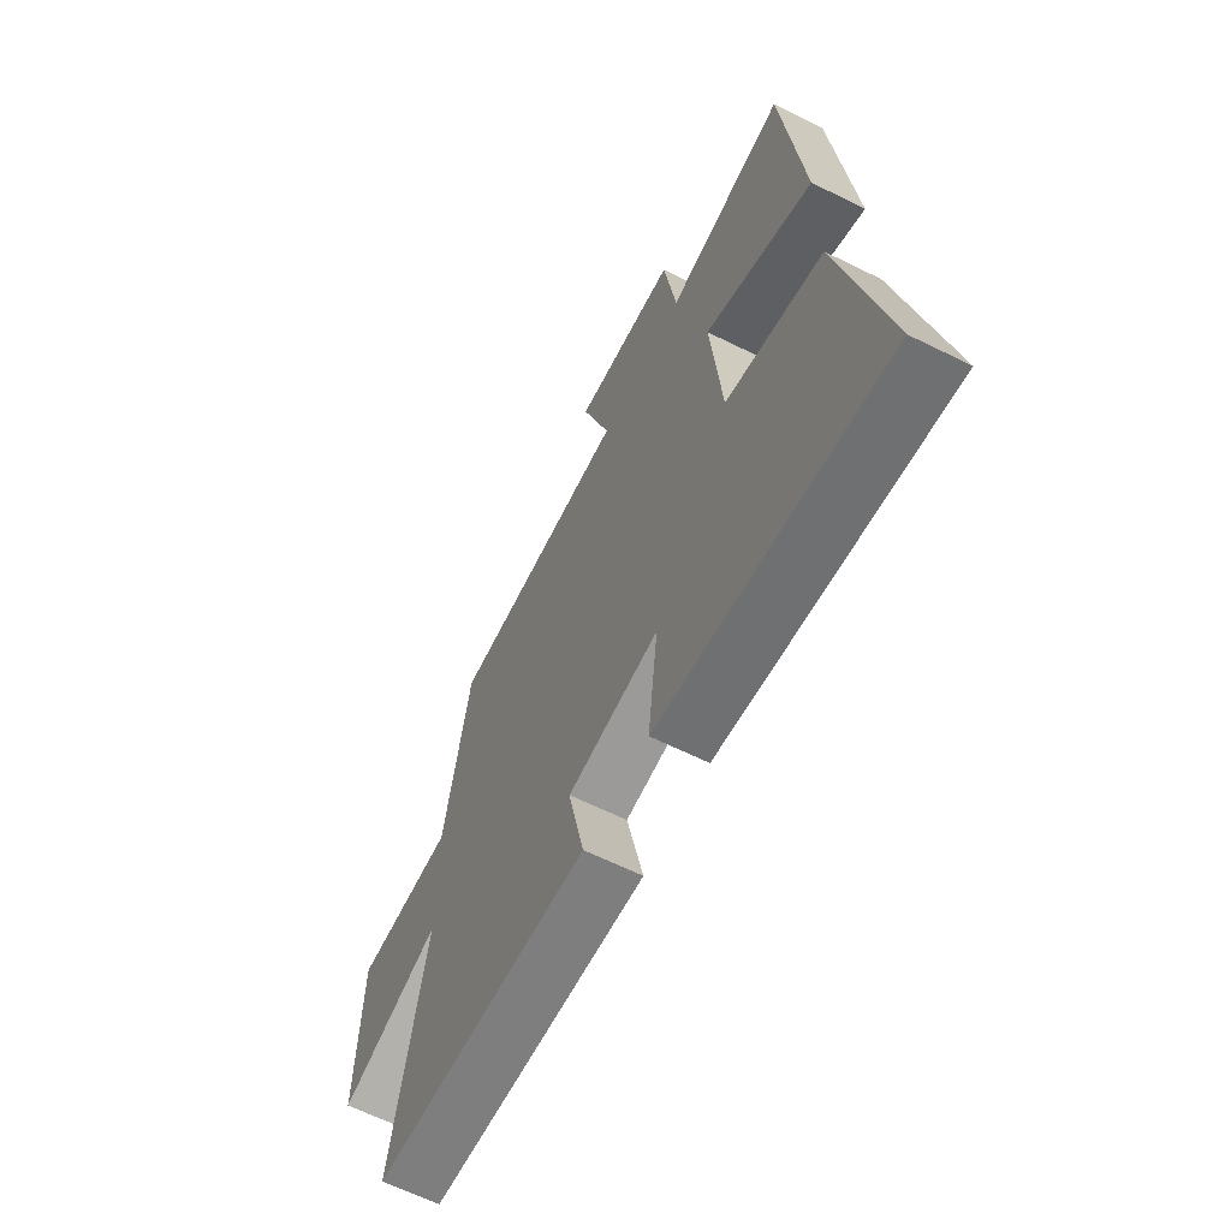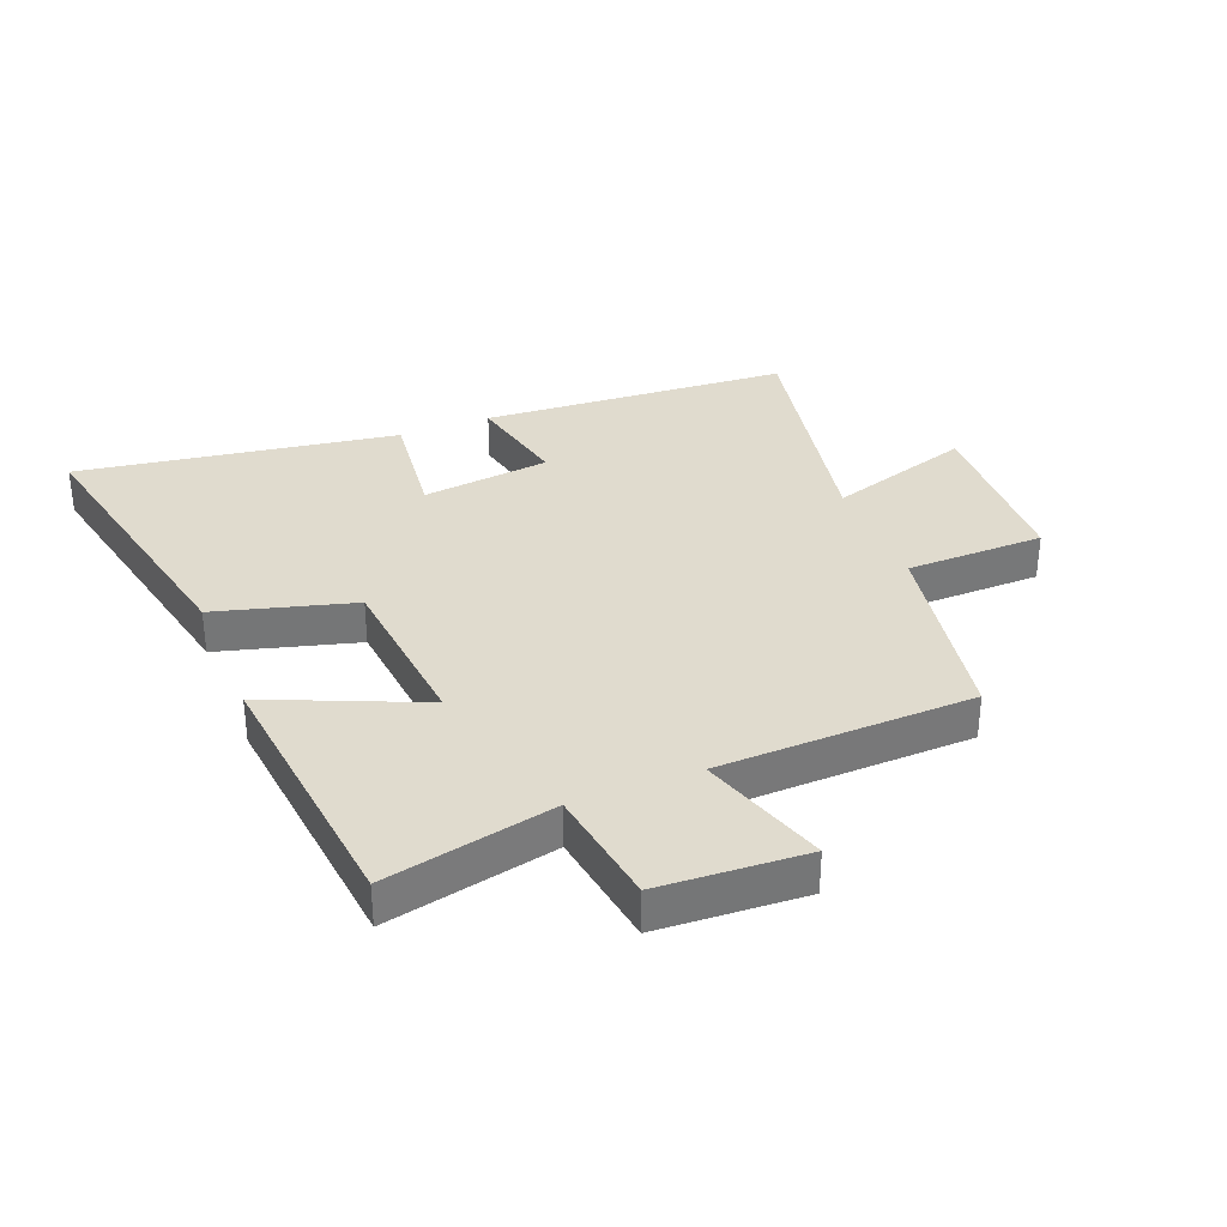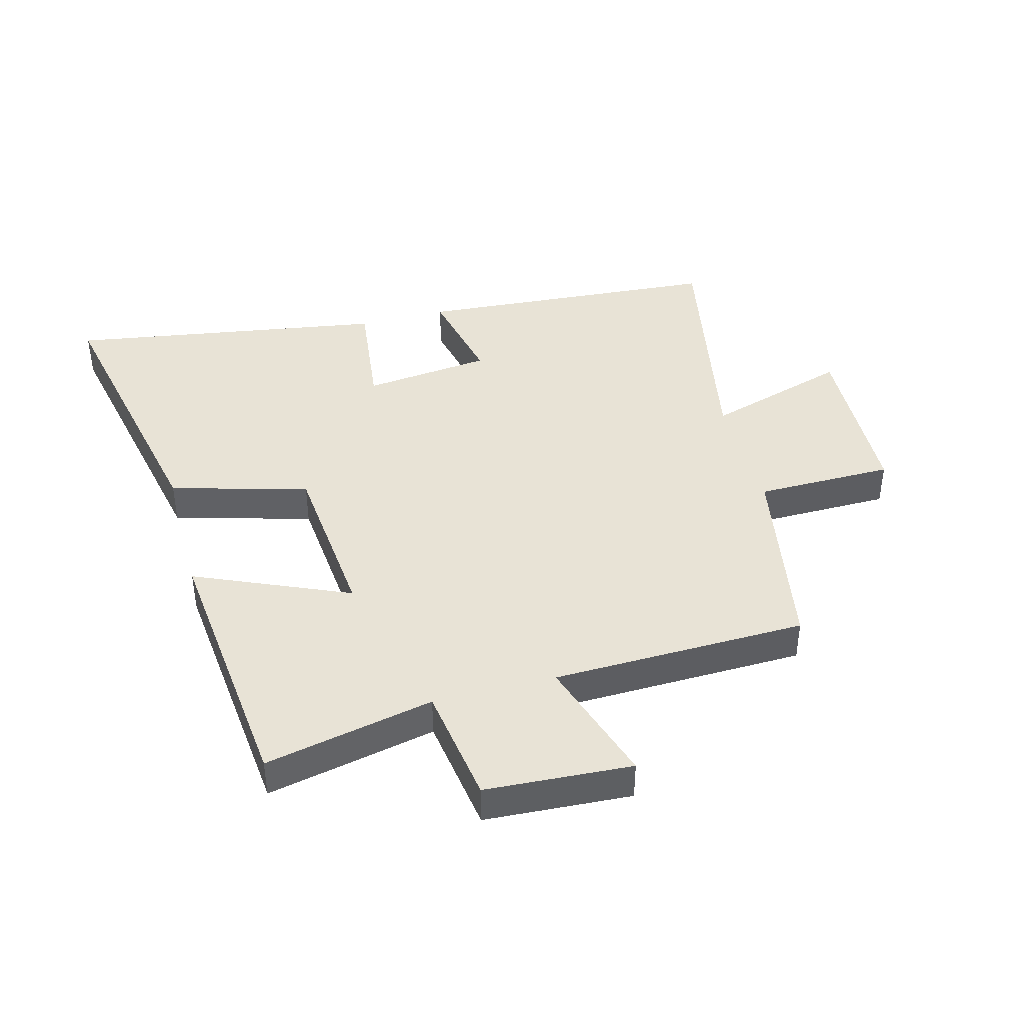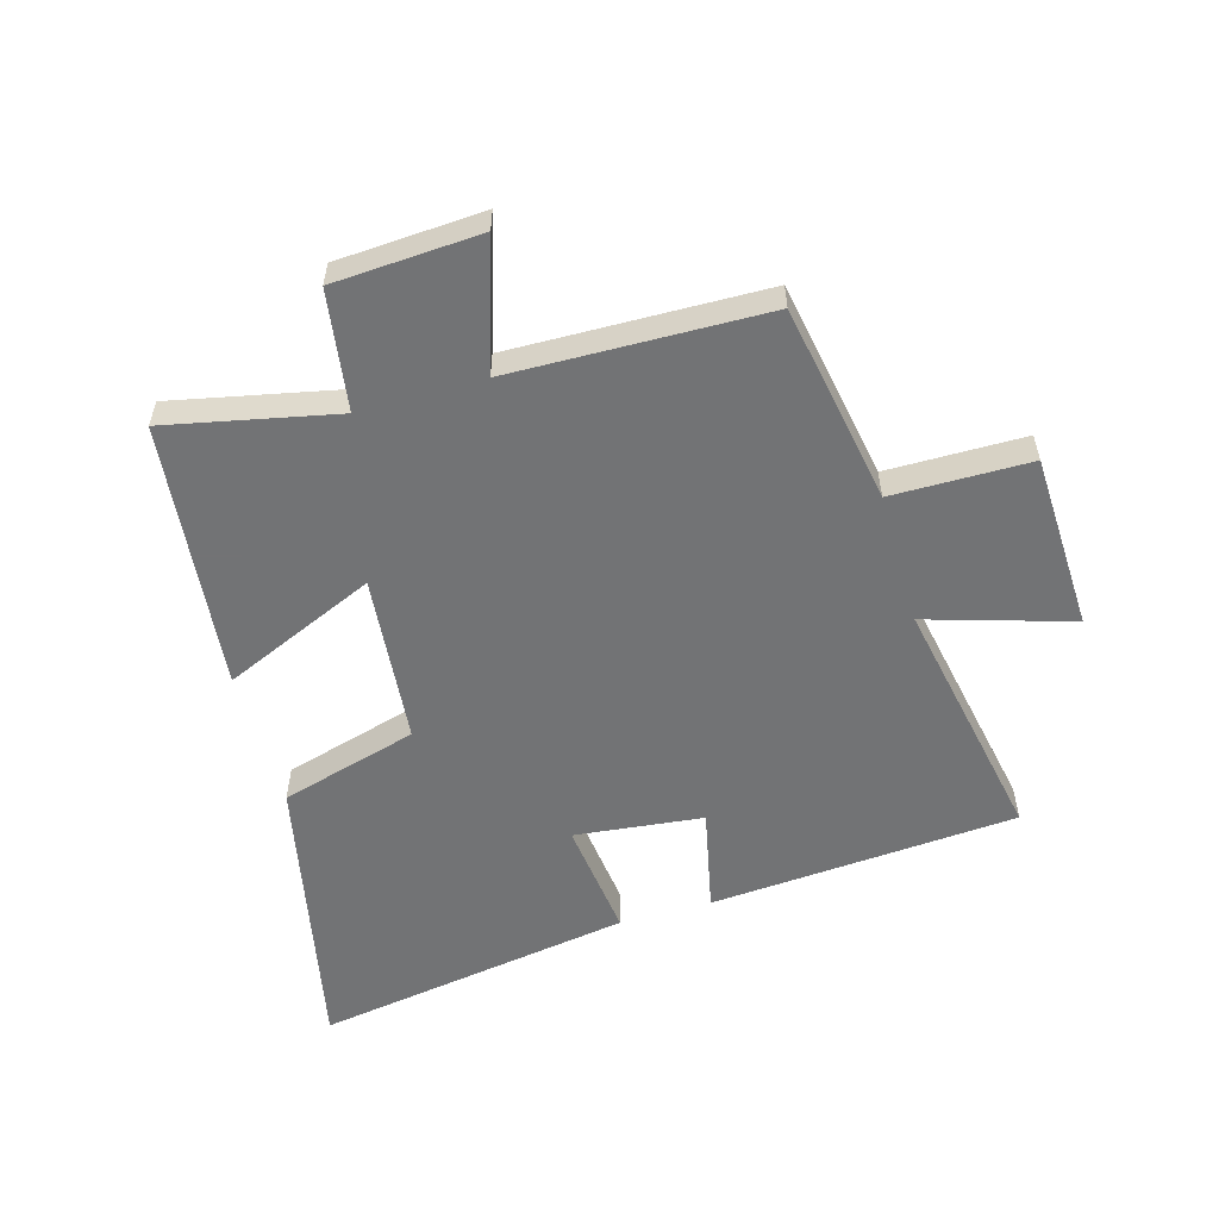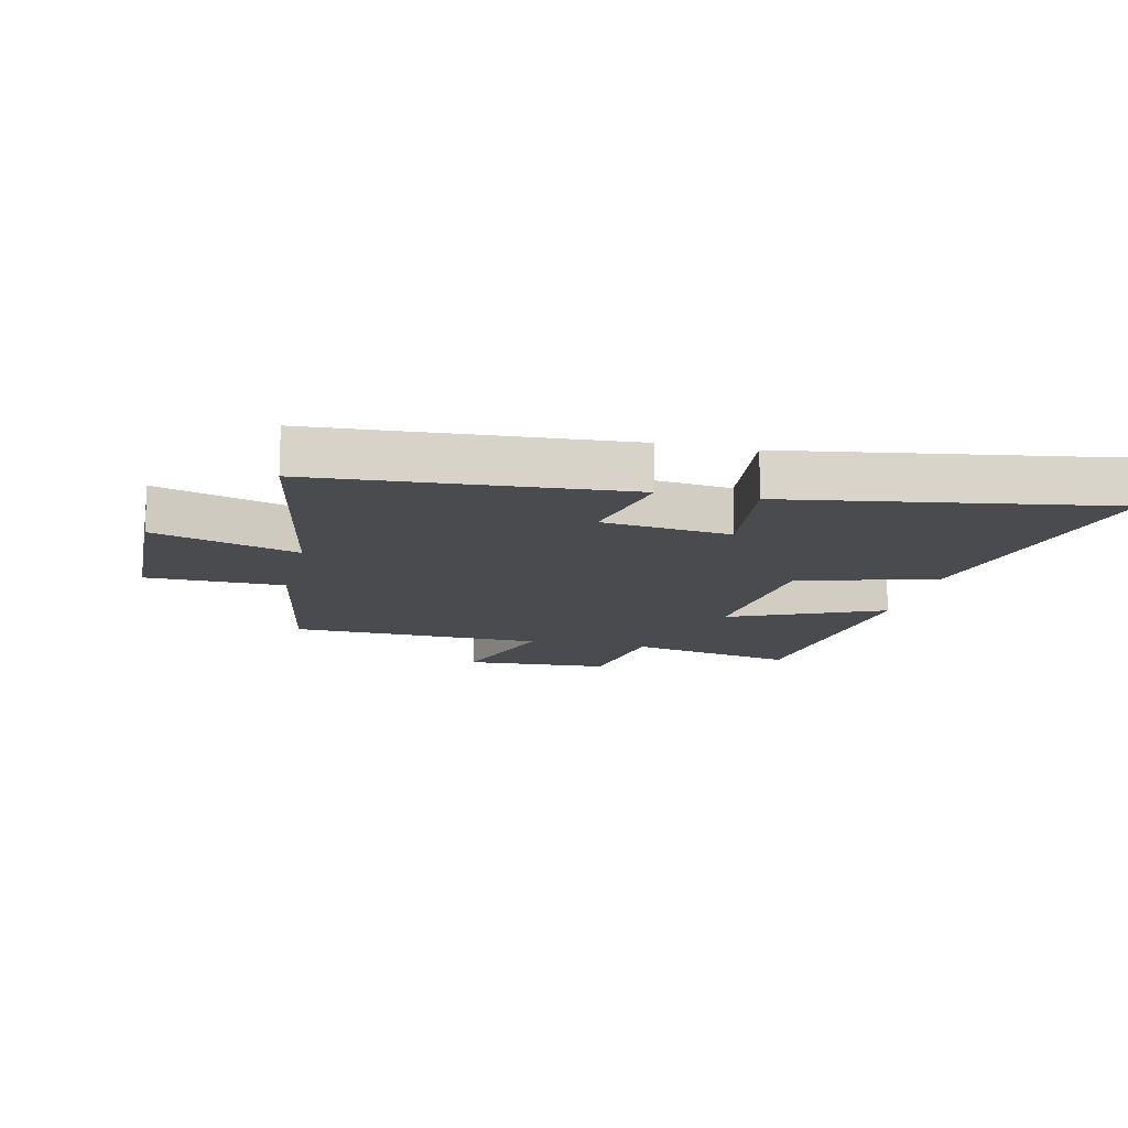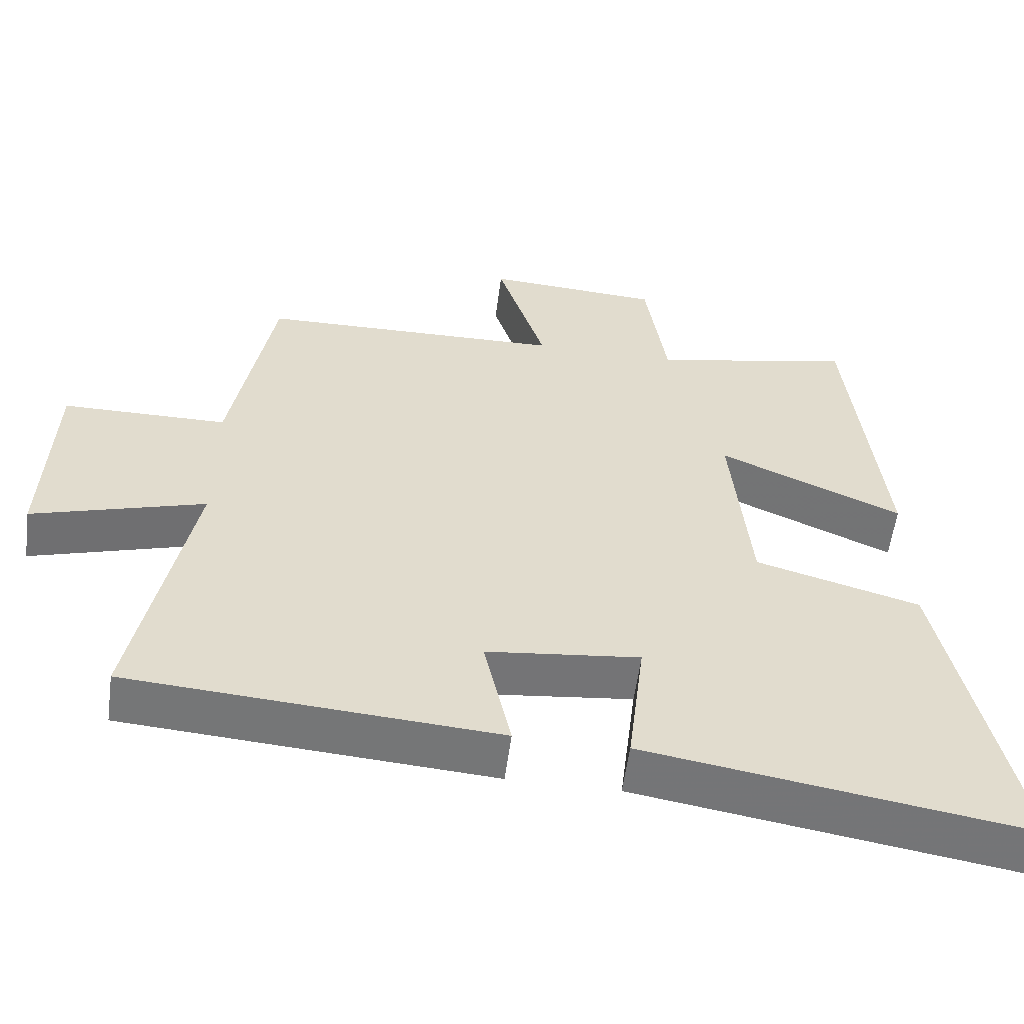
<metadata>
{"format":"obj","ext":"obj","renderer":"f3d","projection":"perspective","resolution":1024,"background":"white","views":[{"elev":-63.4,"azim":-116.6,"up":"+Z"},{"elev":33.7,"azim":-21.9,"up":"+Y"},{"elev":41.8,"azim":-14.9,"up":"+Y"},{"elev":-55.9,"azim":16.1,"up":"+Y"},{"elev":-13.8,"azim":166.9,"up":"+Y"},{"elev":-56.7,"azim":172.5,"up":"+Z"}]}
</metadata>
<code>
v -0.598 0.07 -0.583
v -0.5 0.07 -0.113
v -0.275 0.07 -0.05
v -0.249 0.07 0.228
v -0.5 0.07 0.119
v -0.454 0.07 0.559
v -0.177 0.07 0.5
v -0.148 0.07 0.695
v 0.092 0.07 0.709
v 0.025 0.07 0.5
v 0.442 0.07 0.49
v 0.5 0.07 0.163
v 0.726 0.07 0.161
v 0.736 0.07 -0.127
v 0.5 0.07 -0.055
v 0.578 0.07 -0.464
v 0.074 0.07 -0.5
v 0.111 0.07 -0.33
v -0.099 0.07 -0.306
v -0.076 0.07 -0.5
v -0.598 0 -0.583
v -0.5 0 -0.113
v -0.275 0 -0.05
v -0.249 0 0.228
v -0.5 0 0.119
v -0.454 0 0.559
v -0.177 0 0.5
v -0.148 0 0.695
v 0.092 0 0.709
v 0.025 0 0.5
v 0.442 0 0.49
v 0.5 0 0.163
v 0.726 0 0.161
v 0.736 0 -0.127
v 0.5 0 -0.055
v 0.578 0 -0.464
v 0.074 0 -0.5
v 0.111 0 -0.33
v -0.099 0 -0.306
v -0.076 0 -0.5
f 1 2 3
f 20 1 3
f 19 20 3
f 18 19 3 4
f 15 16 17 18
f 15 18 4
f 12 13 14 15
f 12 15 4
f 11 12 4
f 10 11 4
f 7 8 9 10
f 7 10 4 5
f 5 6 7
f 23 22 21
f 23 21 40
f 23 40 39
f 24 23 39 38
f 38 37 36 35
f 24 38 35
f 35 34 33 32
f 24 35 32
f 24 32 31
f 24 31 30
f 30 29 28 27
f 25 24 30 27
f 27 26 25
f 1 21 22 2
f 2 22 23 3
f 3 23 24 4
f 4 24 25 5
f 5 25 26 6
f 6 26 27 7
f 7 27 28 8
f 8 28 29 9
f 9 29 30 10
f 10 30 31 11
f 11 31 32 12
f 12 32 33 13
f 13 33 34 14
f 14 34 35 15
f 15 35 36 16
f 16 36 37 17
f 17 37 38 18
f 18 38 39 19
f 19 39 40 20
f 20 40 21 1

</code>
